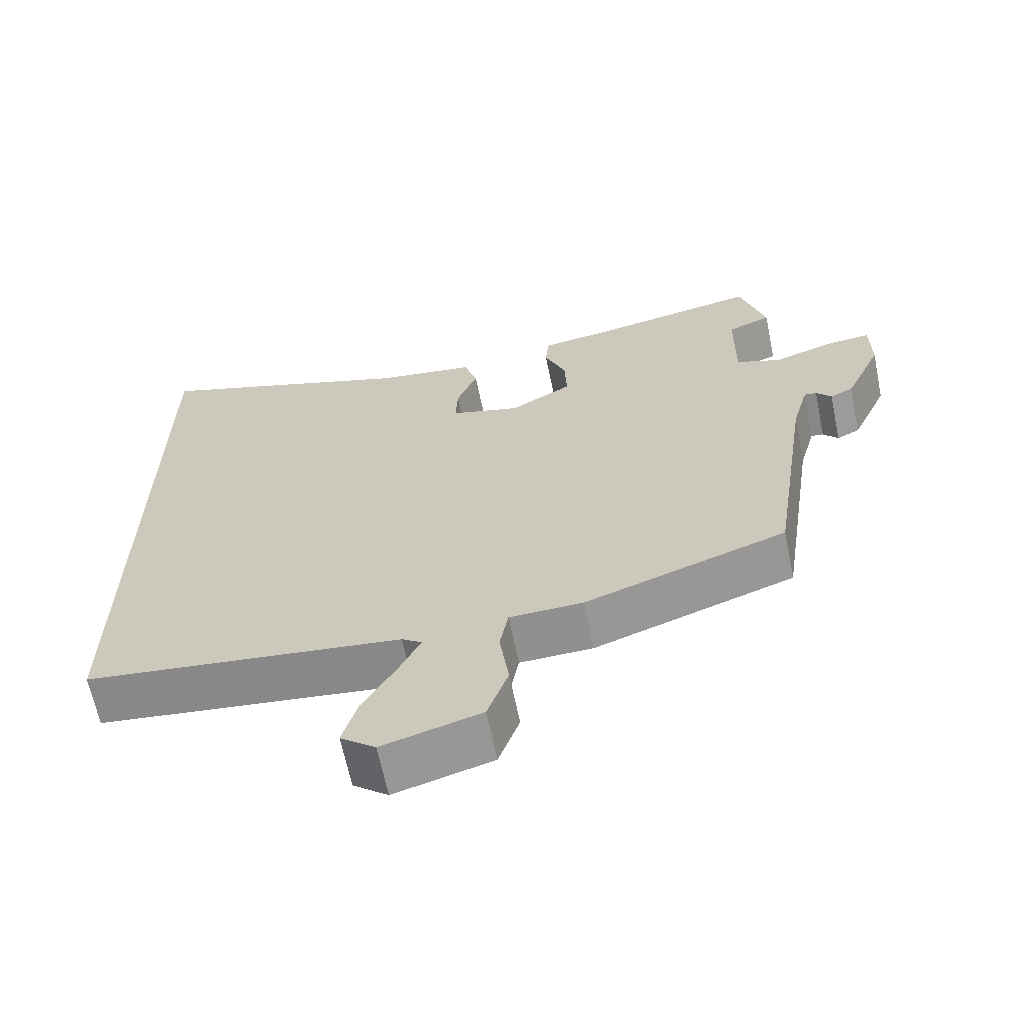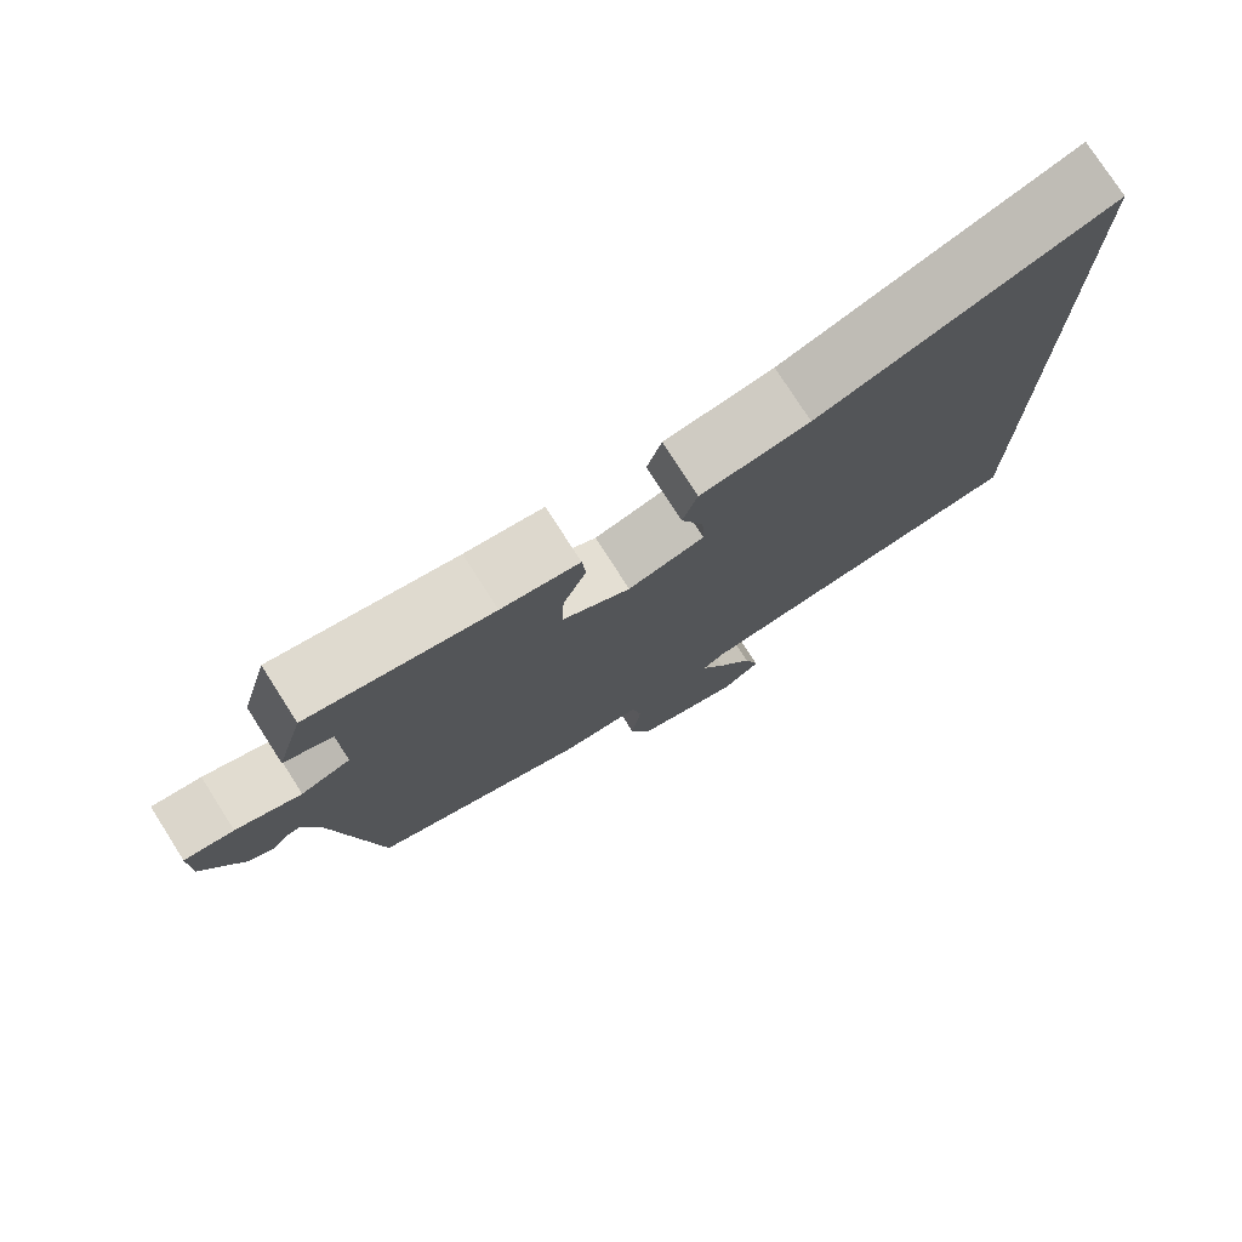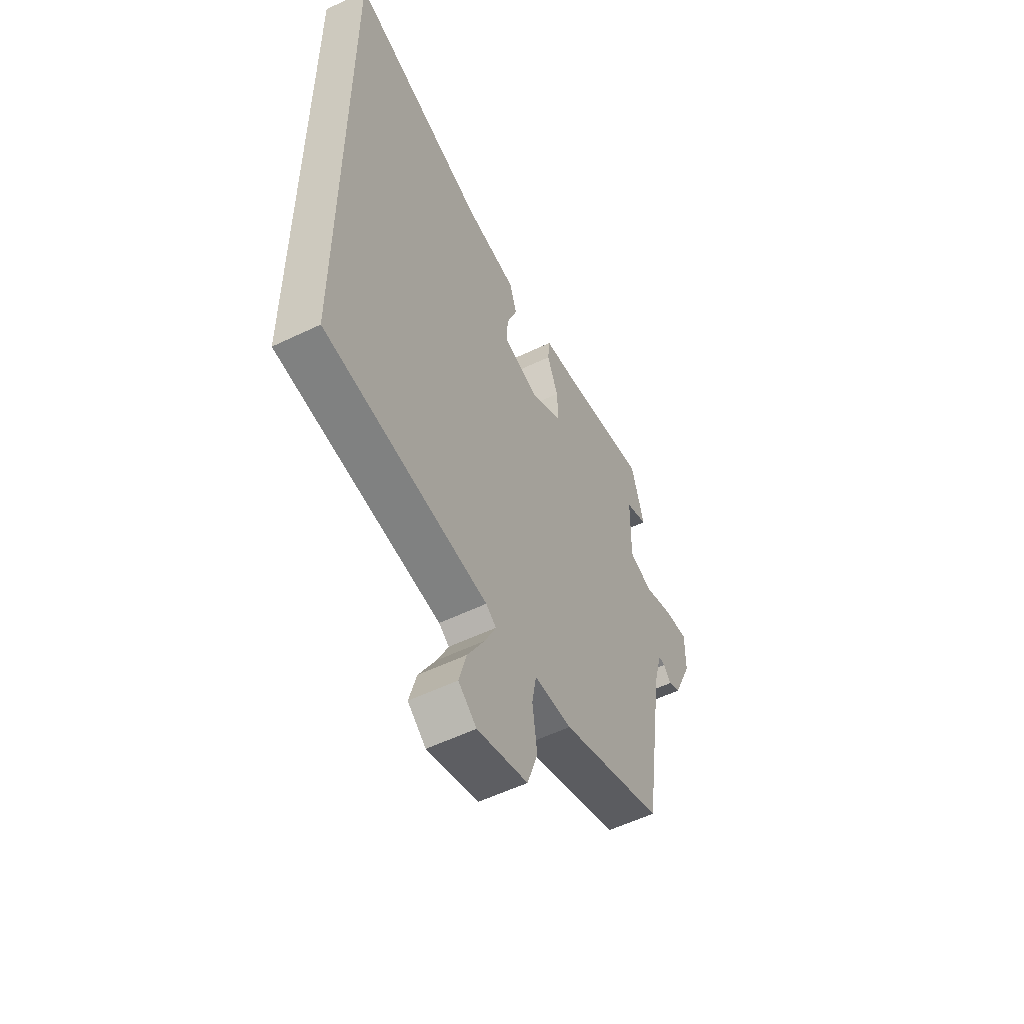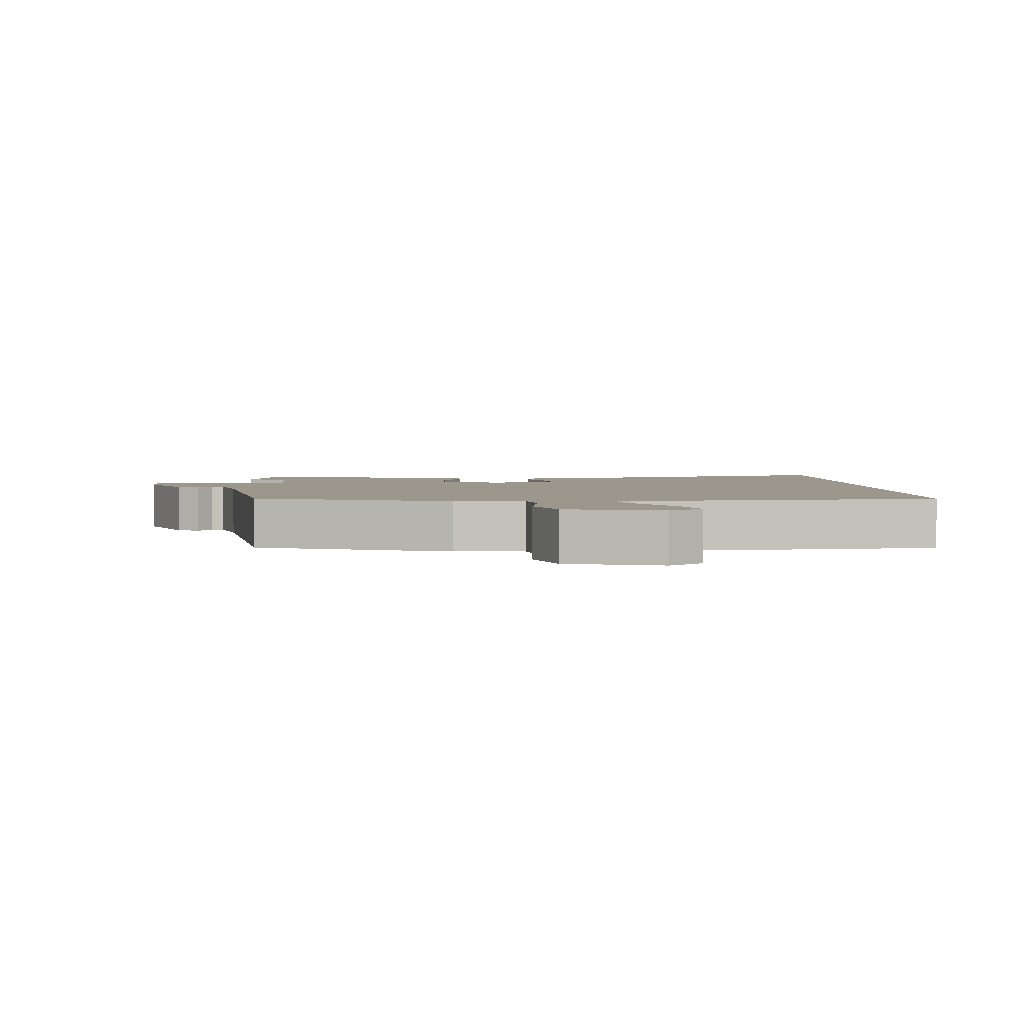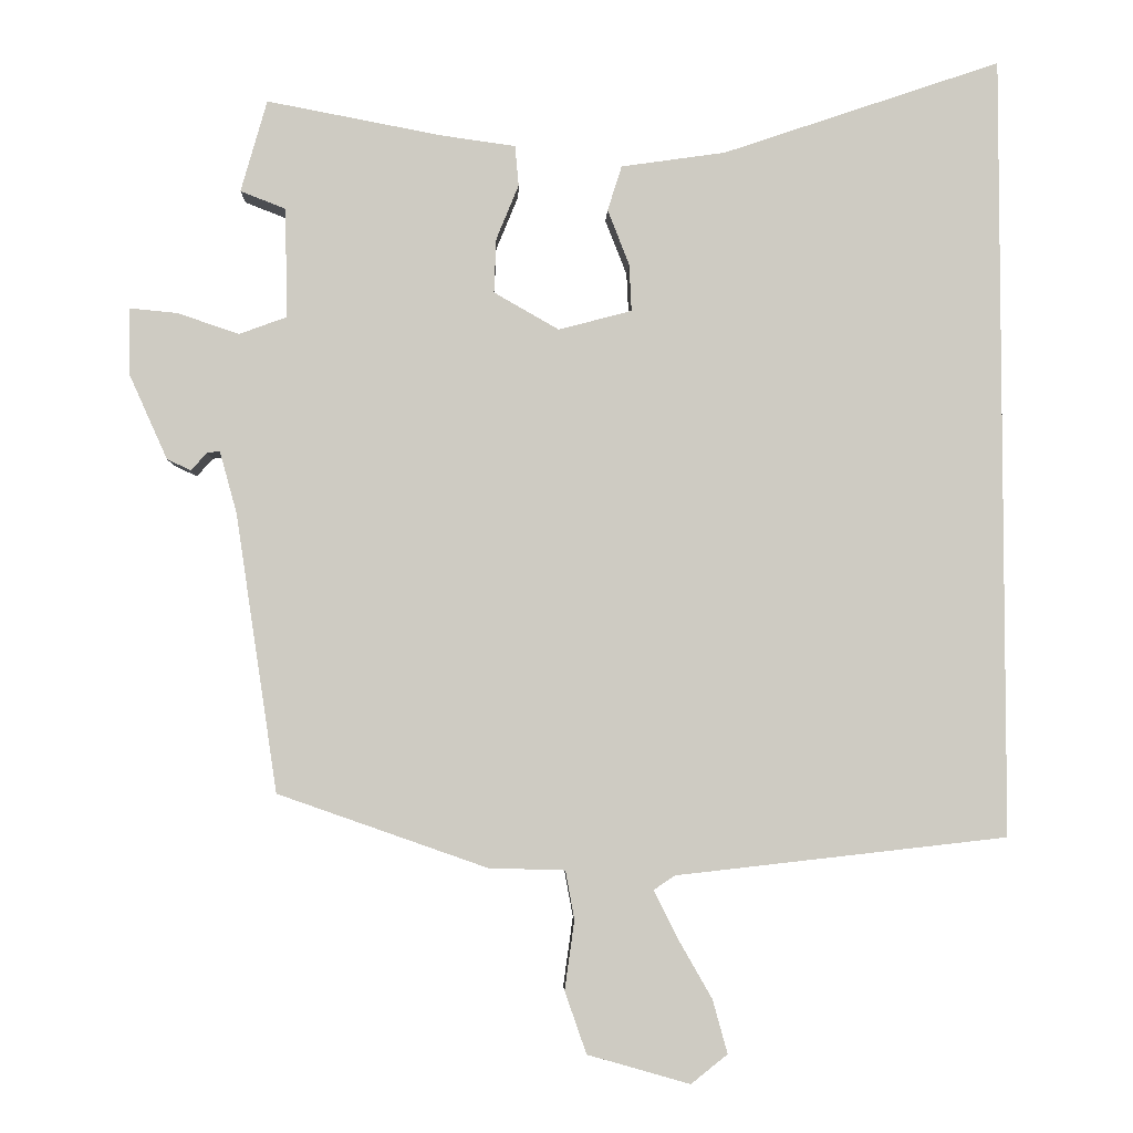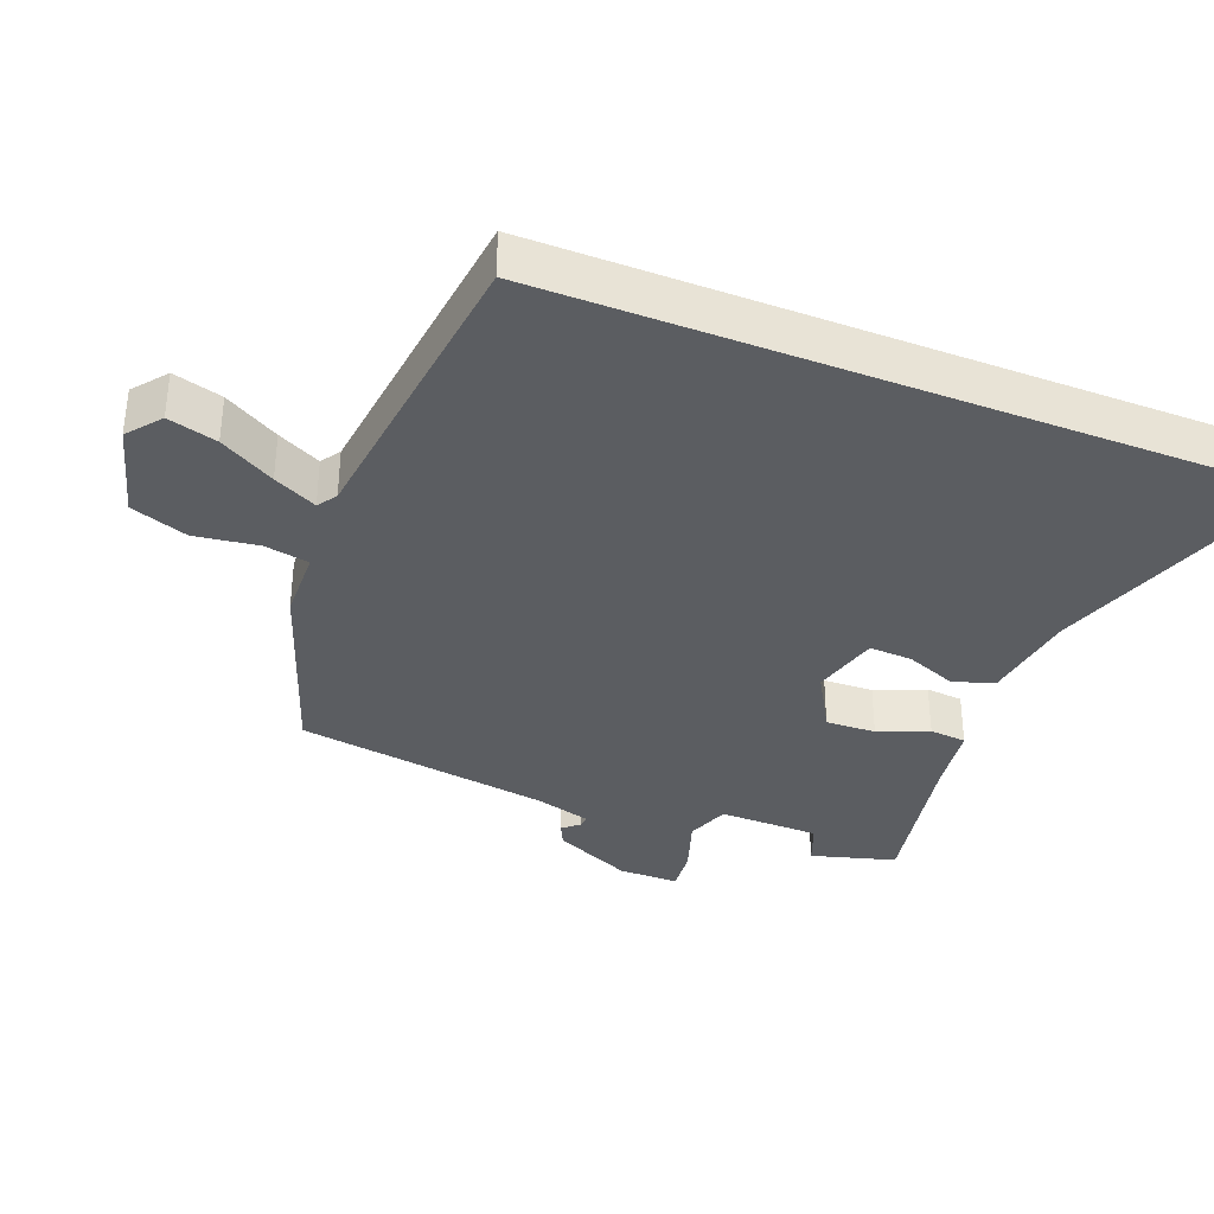
<metadata>
{"format":"obj","ext":"obj","renderer":"f3d","projection":"perspective","resolution":1024,"background":"white","views":[{"elev":-65.0,"azim":11.6,"up":"+Z"},{"elev":77.1,"azim":147.4,"up":"+Z"},{"elev":-54.9,"azim":-62.9,"up":"+Z"},{"elev":2.8,"azim":176.9,"up":"+Y"},{"elev":-4.4,"azim":178.4,"up":"+Z"},{"elev":-35.6,"azim":-111.5,"up":"+Y"}]}
</metadata>
<code>
v -0.5 0.07 -0.453
v -0.5 0.07 0.595
v -0.128 0.07 0.469
v 0.012 0.07 0.449
v 0.031 0.07 0.389
v 0.002 0.07 0.315
v -0.001 0.07 0.252
v 0.097 0.07 0.226
v 0.184 0.07 0.276
v 0.181 0.07 0.349
v 0.151 0.07 0.422
v 0.156 0.07 0.476
v 0.256 0.07 0.49
v 0.49 0.07 0.535
v 0.525 0.07 0.412
v 0.464 0.07 0.388
v 0.462 0.07 0.241
v 0.525 0.07 0.218
v 0.608 0.07 0.246
v 0.671 0.07 0.252
v 0.671 0.07 0.164
v 0.619 0.07 0.049
v 0.587 0.07 0.034
v 0.566 0.07 0.058
v 0.549 0.07 0.06
v 0.526 0.07 -0.023
v 0.47 0.07 -0.395
v 0.19 0.07 -0.493
v 0.088 0.07 -0.496
v 0.076 0.07 -0.561
v 0.089 0.07 -0.654
v 0.06 0.07 -0.737
v -0.077 0.07 -0.776
v -0.126 0.07 -0.737
v -0.106 0.07 -0.665
v -0.06 0.07 -0.585
v -0.029 0.07 -0.522
v -0.057 0.07 -0.503
v -0.5 0 -0.453
v -0.5 0 0.595
v -0.128 0 0.469
v 0.012 0 0.449
v 0.031 0 0.389
v 0.002 0 0.315
v -0.001 0 0.252
v 0.097 0 0.226
v 0.184 0 0.276
v 0.181 0 0.349
v 0.151 0 0.422
v 0.156 0 0.476
v 0.256 0 0.49
v 0.49 0 0.535
v 0.525 0 0.412
v 0.464 0 0.388
v 0.462 0 0.241
v 0.525 0 0.218
v 0.608 0 0.246
v 0.671 0 0.252
v 0.671 0 0.164
v 0.619 0 0.049
v 0.587 0 0.034
v 0.566 0 0.058
v 0.549 0 0.06
v 0.526 0 -0.023
v 0.47 0 -0.395
v 0.19 0 -0.493
v 0.088 0 -0.496
v 0.076 0 -0.561
v 0.089 0 -0.654
v 0.06 0 -0.737
v -0.077 0 -0.776
v -0.126 0 -0.737
v -0.106 0 -0.665
v -0.06 0 -0.585
v -0.029 0 -0.522
v -0.057 0 -0.503
f 33 34 35 36
f 33 36 37
f 30 31 32 33
f 29 30 33 37
f 26 27 28 29
f 25 26 29 37
f 21 22 23 24
f 21 24 25
f 18 19 20 21
f 17 18 21 25
f 13 14 15 16
f 13 16 17
f 10 11 12 13
f 9 10 13 17
f 8 9 17 25
f 3 4 5 6
f 3 6 7
f 38 1 2 3
f 38 3 7
f 25 37 38
f 7 8 25 38
f 74 73 72 71
f 75 74 71
f 71 70 69 68
f 75 71 68 67
f 67 66 65 64
f 75 67 64 63
f 62 61 60 59
f 63 62 59
f 59 58 57 56
f 63 59 56 55
f 54 53 52 51
f 55 54 51
f 51 50 49 48
f 55 51 48 47
f 63 55 47 46
f 44 43 42 41
f 45 44 41
f 41 40 39 76
f 45 41 76
f 76 75 63
f 76 63 46 45
f 1 39 40 2
f 2 40 41 3
f 3 41 42 4
f 4 42 43 5
f 5 43 44 6
f 6 44 45 7
f 7 45 46 8
f 8 46 47 9
f 9 47 48 10
f 10 48 49 11
f 11 49 50 12
f 12 50 51 13
f 13 51 52 14
f 14 52 53 15
f 15 53 54 16
f 16 54 55 17
f 17 55 56 18
f 18 56 57 19
f 19 57 58 20
f 20 58 59 21
f 21 59 60 22
f 22 60 61 23
f 23 61 62 24
f 24 62 63 25
f 25 63 64 26
f 26 64 65 27
f 27 65 66 28
f 28 66 67 29
f 29 67 68 30
f 30 68 69 31
f 31 69 70 32
f 32 70 71 33
f 33 71 72 34
f 34 72 73 35
f 35 73 74 36
f 36 74 75 37
f 37 75 76 38
f 38 76 39 1

</code>
